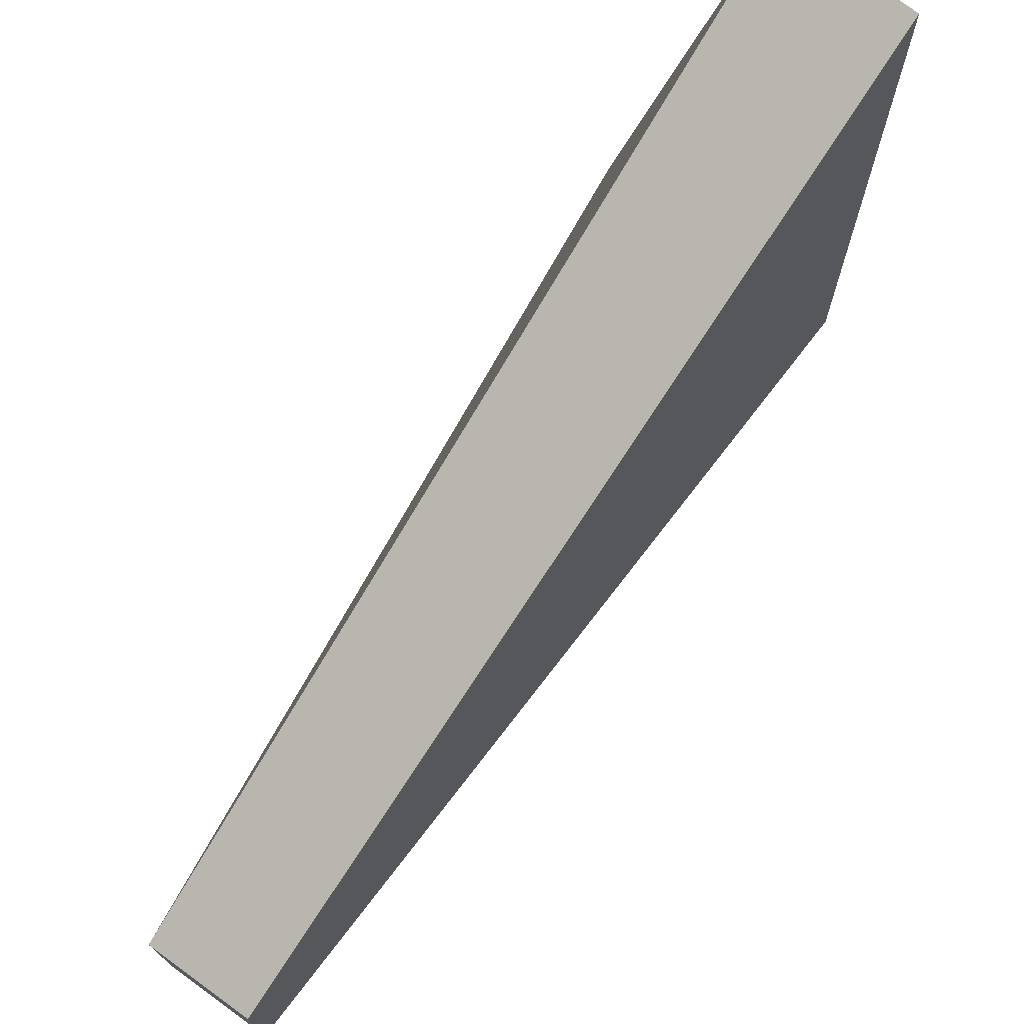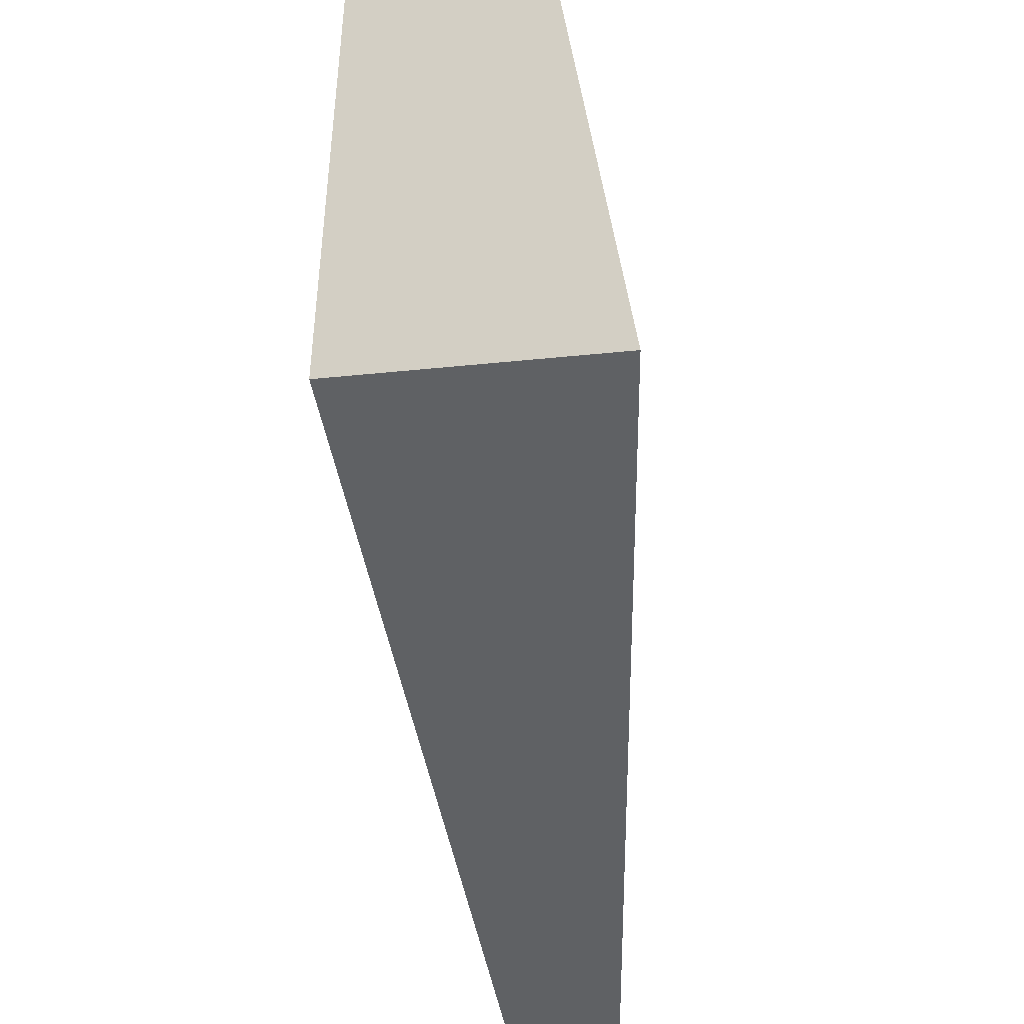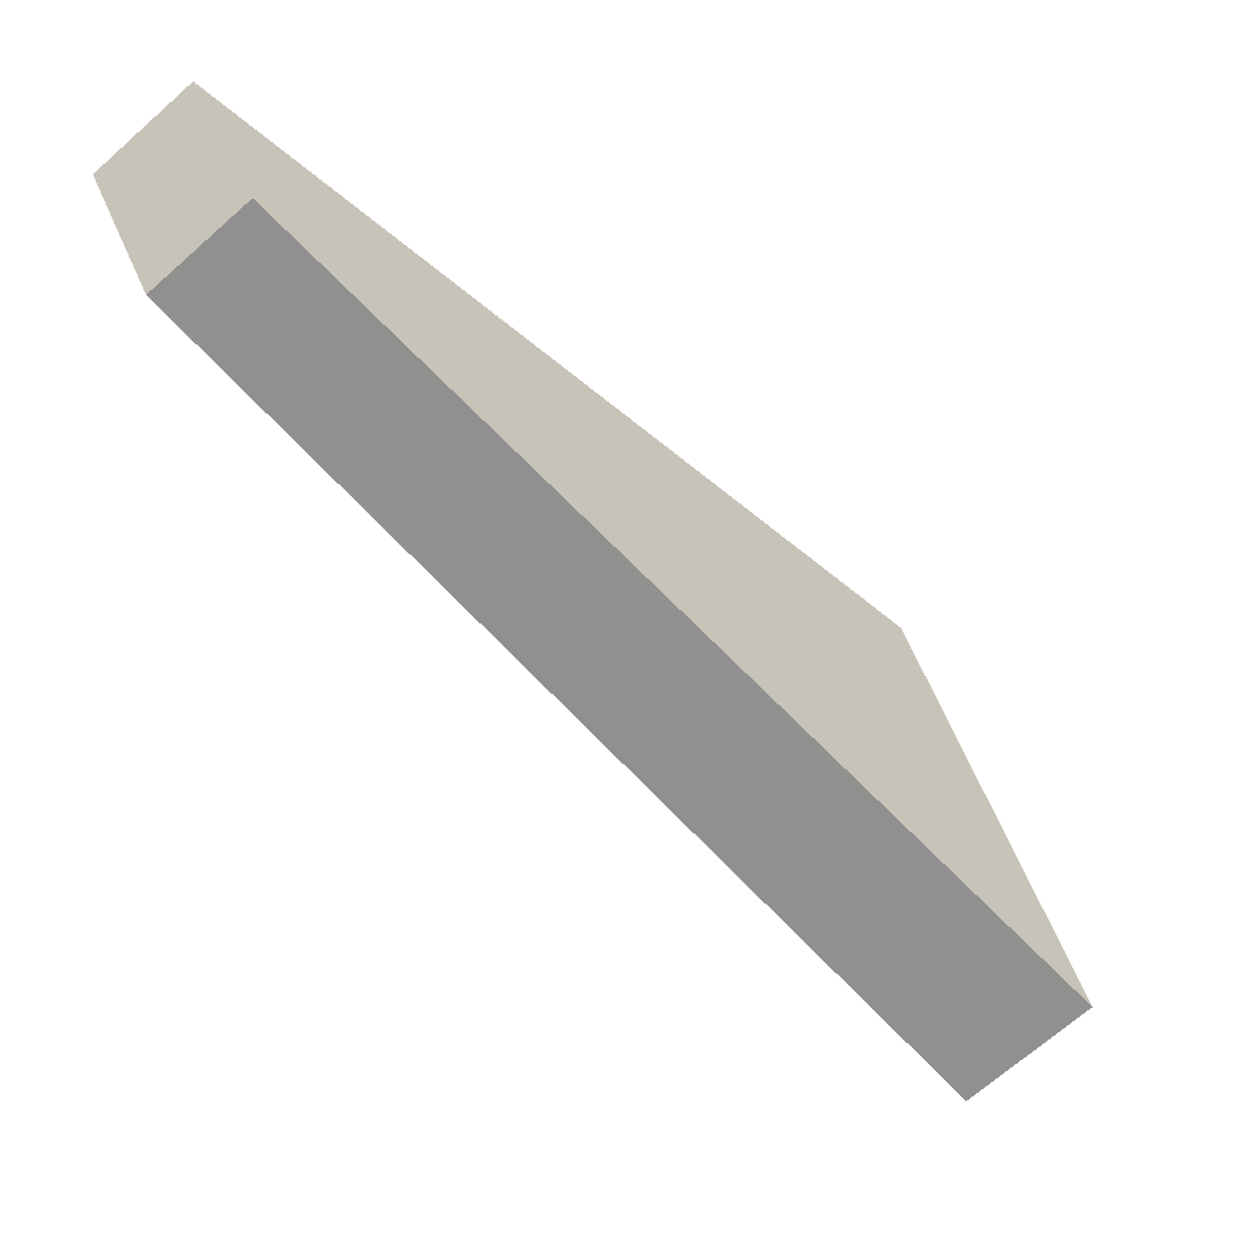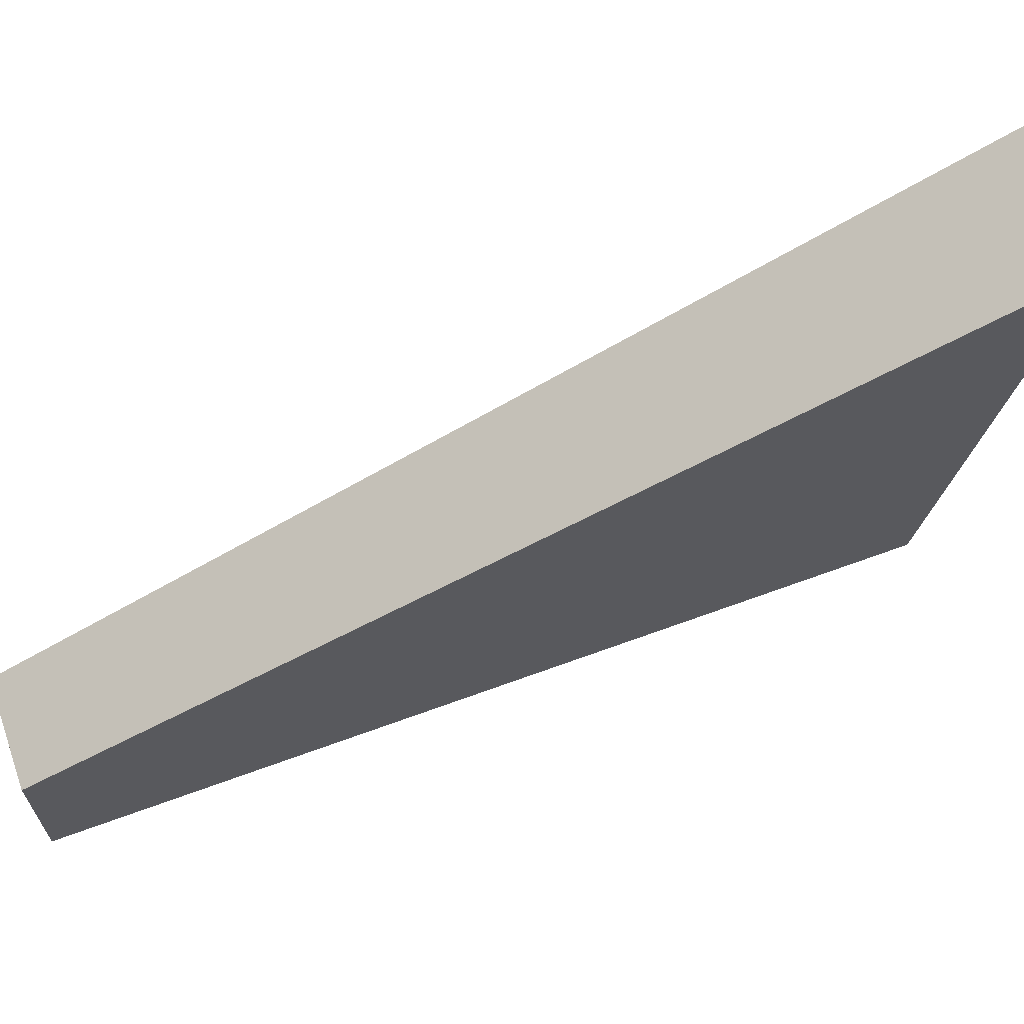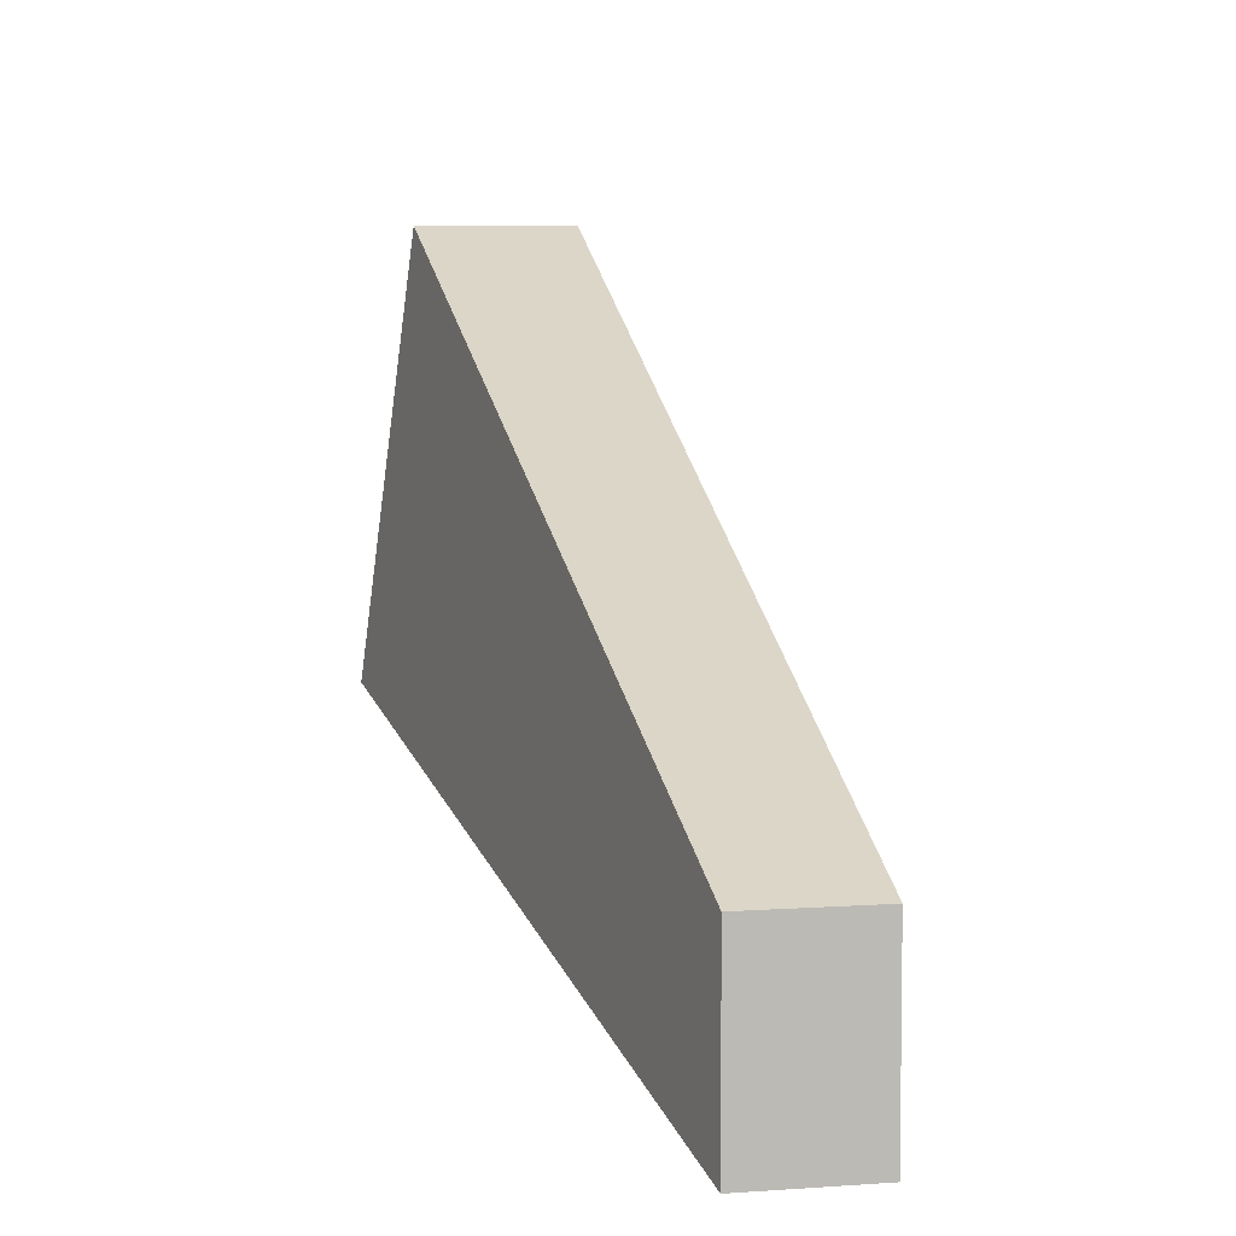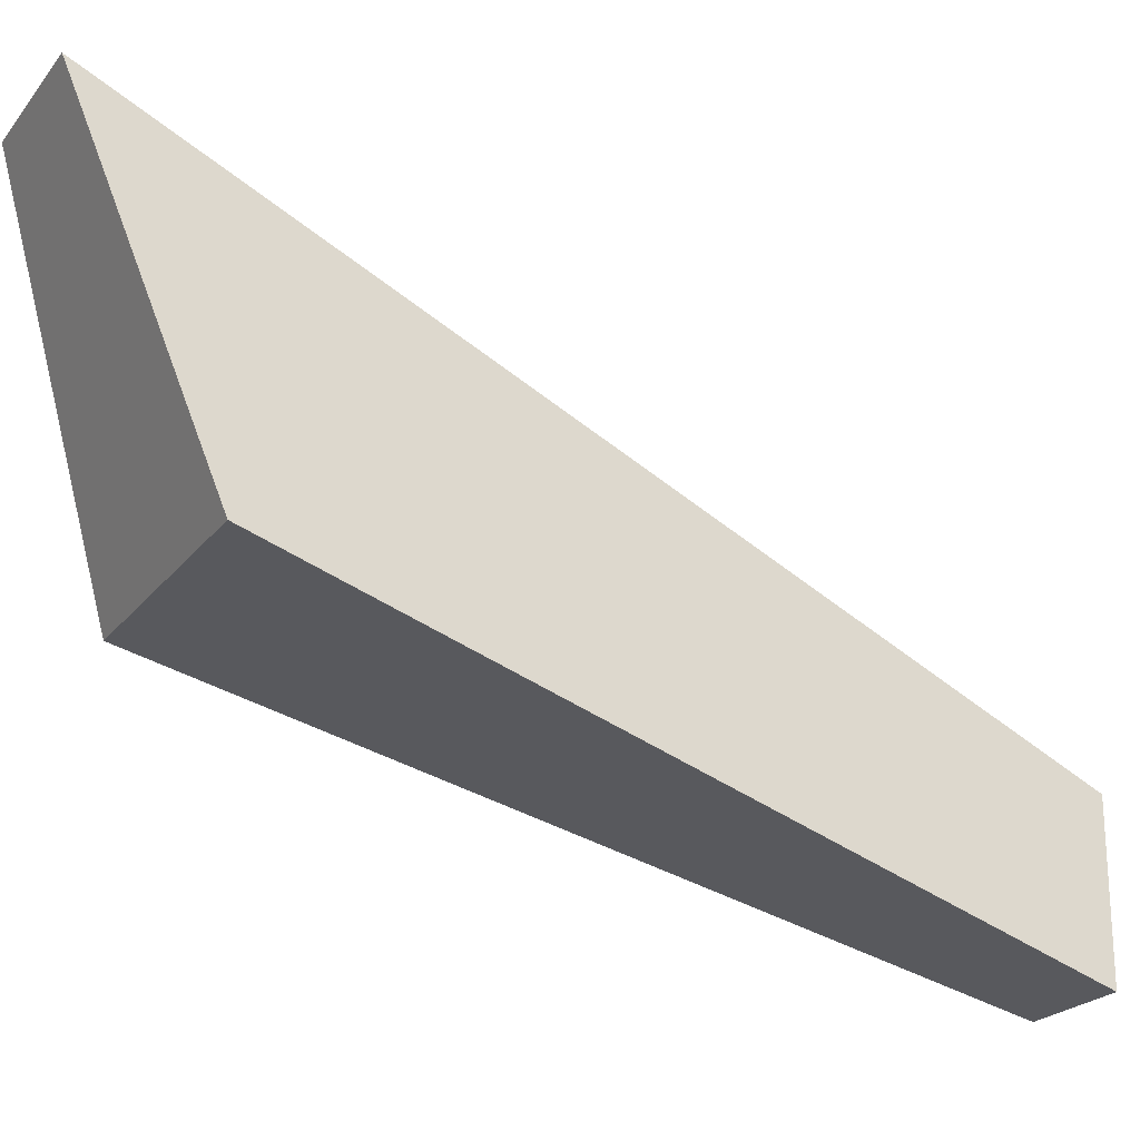
<metadata>
{"format":"obj","ext":"obj","renderer":"f3d","projection":"perspective","resolution":1024,"background":"white","views":[{"elev":74.0,"azim":-107.8,"up":"+Z"},{"elev":-32.5,"azim":43.2,"up":"+Z"},{"elev":43.8,"azim":-21.4,"up":"+Y"},{"elev":67.5,"azim":-72.8,"up":"+Z"},{"elev":6.3,"azim":-156.4,"up":"+Z"},{"elev":-23.2,"azim":96.9,"up":"+Z"}]}
</metadata>
<code>
g parts_col_162
v 0.317 -0.984 -0.2519
v 0.915 -0.5711 -0.2519
v -0.7136 1.199 -0.8293
v -0.97 1.011 -0.8293
v 0.6329 -1.199 0.8293
v -0.97 1.011 -0.3433
v -0.7136 1.199 -0.3433
v 0.97 -0.9664 0.8293
v 0.317 -0.984 -0.2519
v 0.6329 -1.199 0.8293
v 0.97 -0.9664 0.8293
v 0.915 -0.5711 -0.2519
v 0.915 -0.5711 -0.2519
v 0.97 -0.9664 0.8293
v -0.7136 1.199 -0.3433
v -0.7136 1.199 -0.8293
v -0.7136 1.199 -0.8293
v -0.7136 1.199 -0.3433
v -0.97 1.011 -0.3433
v -0.97 1.011 -0.8293
v -0.97 1.011 -0.8293
v -0.97 1.011 -0.3433
v 0.6329 -1.199 0.8293
v 0.317 -0.984 -0.2519
g parts_col_162_0
f 3 2 1
f 4 3 1
f 7 6 5
f 8 7 5
f 11 10 9
f 12 11 9
f 15 14 13
f 16 15 13
f 19 18 17
f 20 19 17
f 23 22 21
f 24 23 21

</code>
